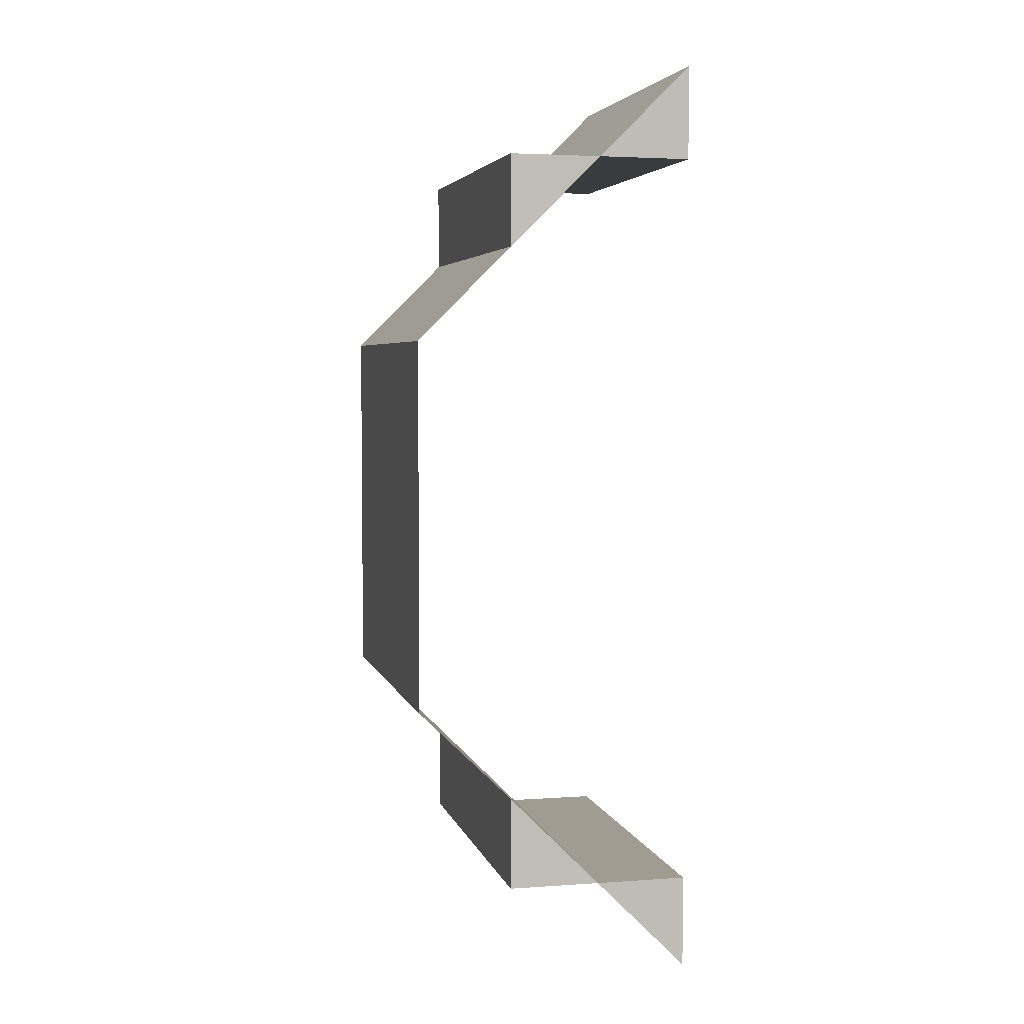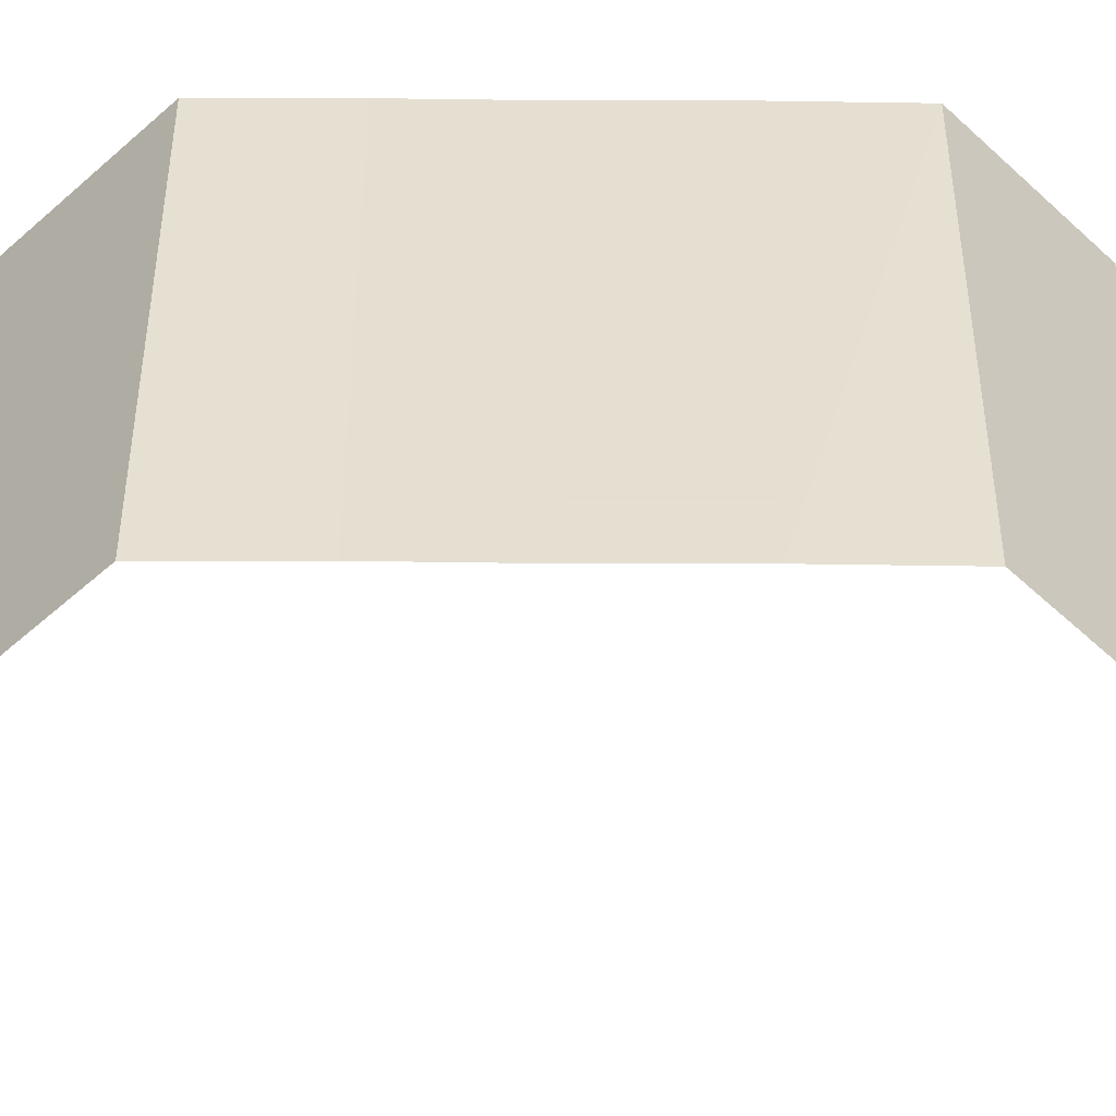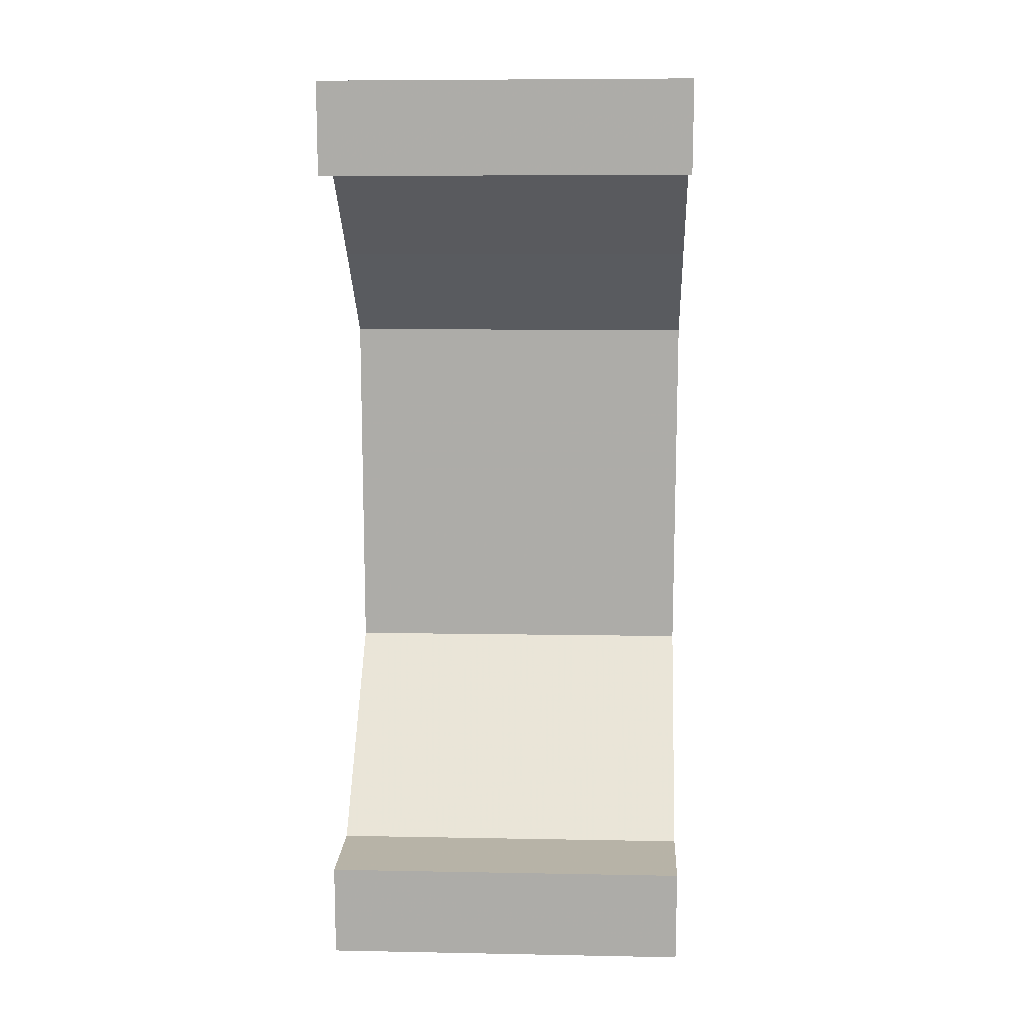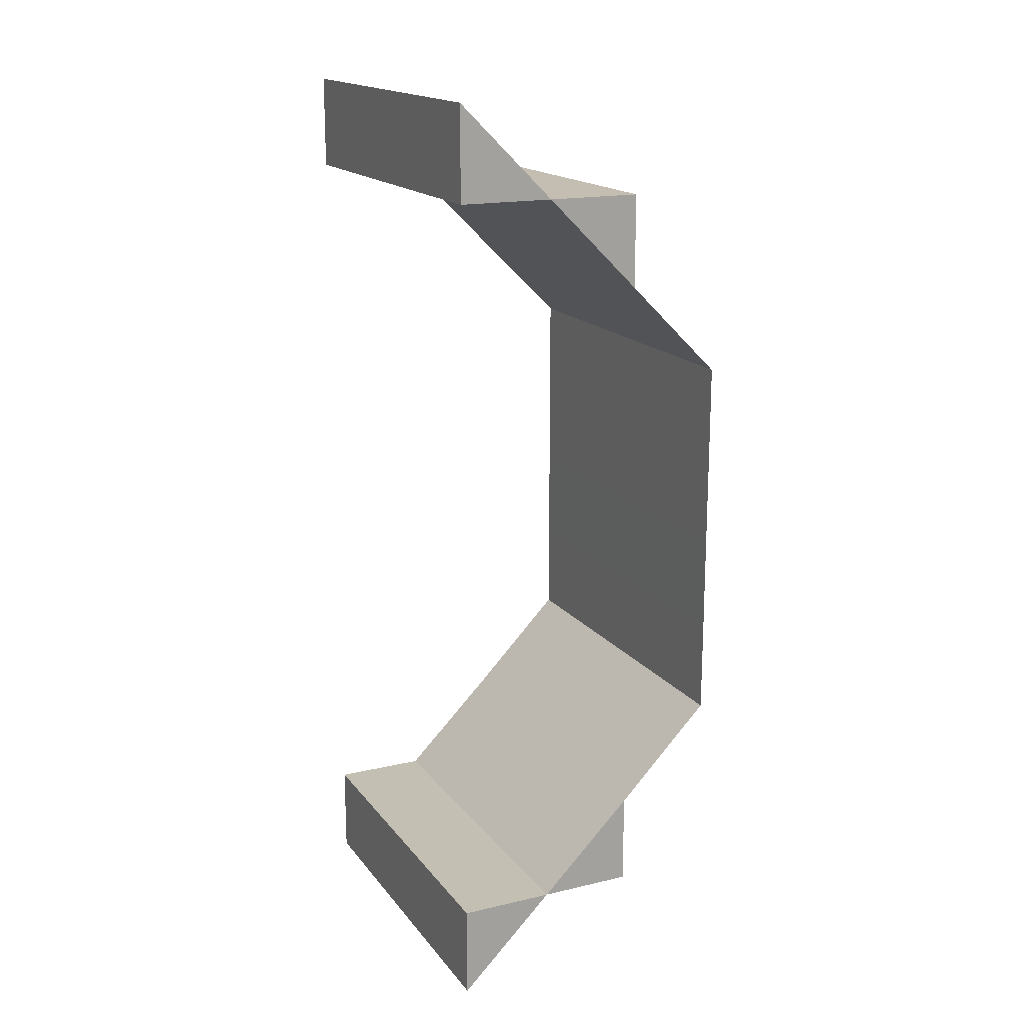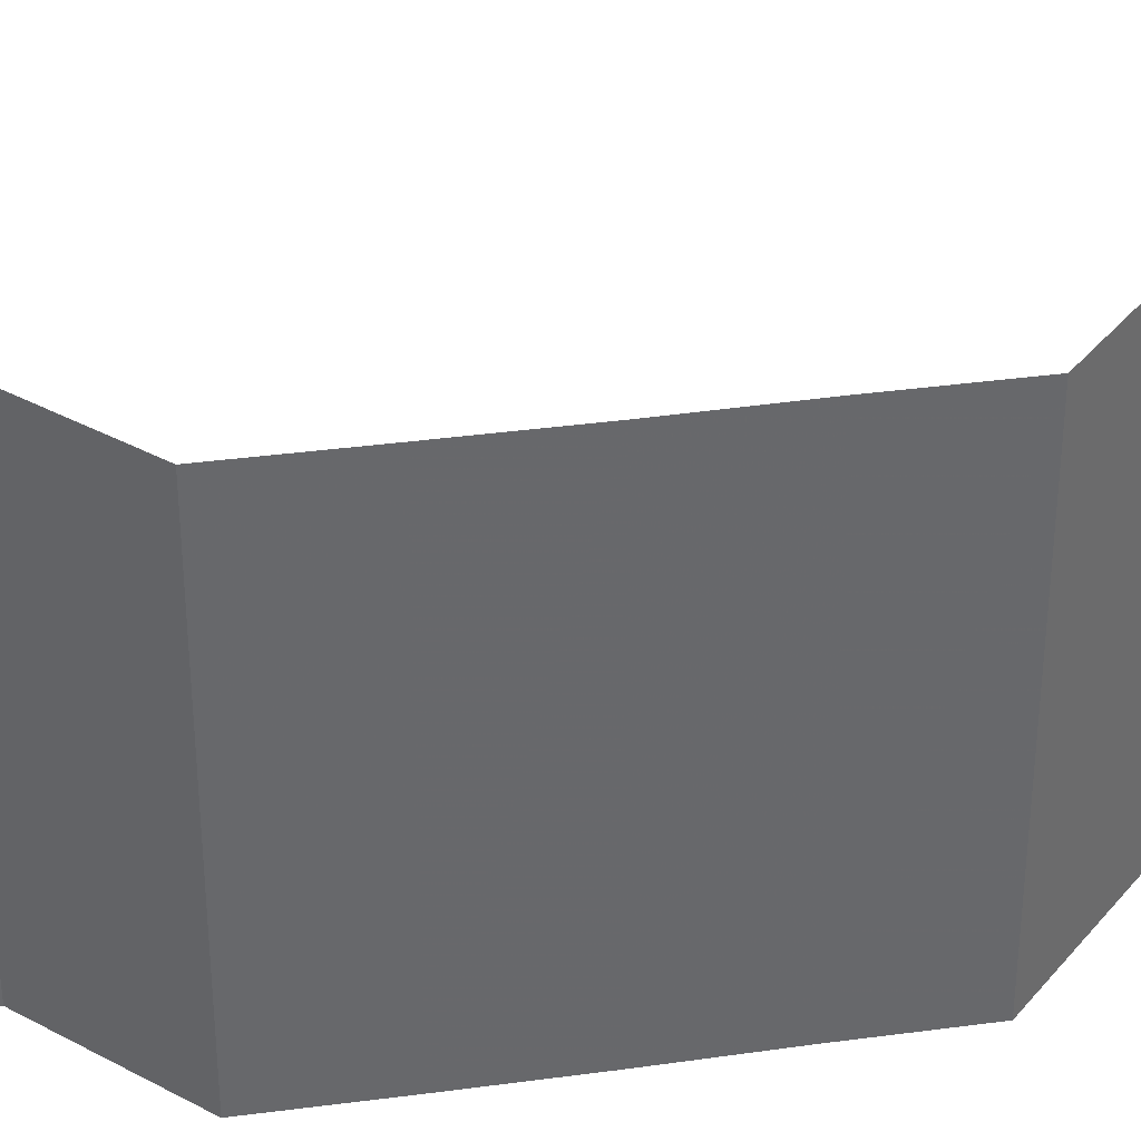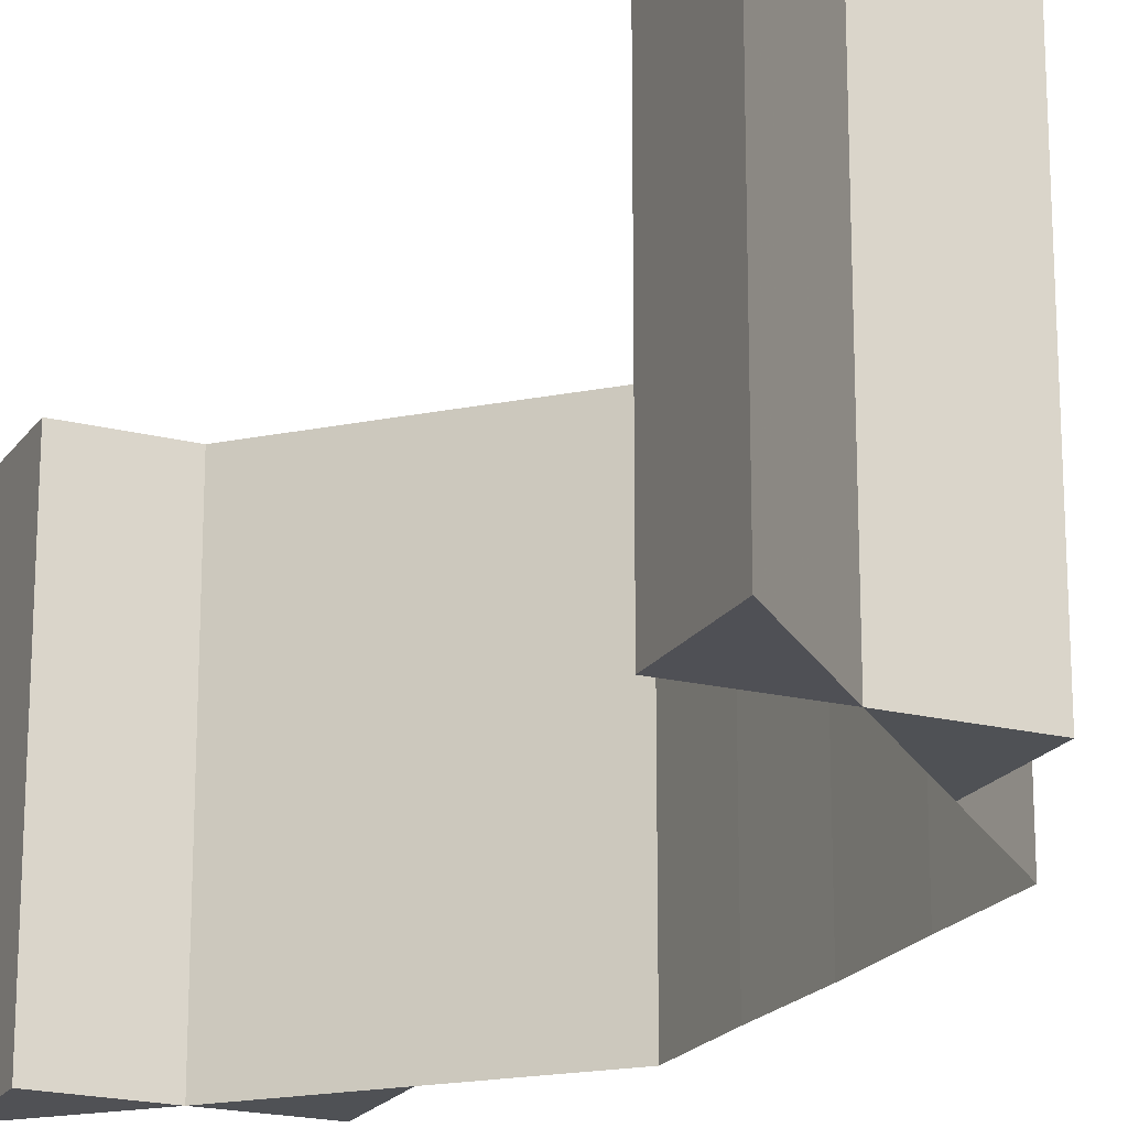
<metadata>
{"format":"obj","ext":"obj","renderer":"f3d","projection":"perspective","resolution":1024,"background":"white","views":[{"elev":4.4,"azim":166.4,"up":"+Y"},{"elev":-52.7,"azim":89.5,"up":"+Z"},{"elev":12.7,"azim":-86.8,"up":"+Y"},{"elev":17.2,"azim":-25.3,"up":"+Y"},{"elev":37.9,"azim":80.0,"up":"+Z"},{"elev":-19.9,"azim":-24.7,"up":"+Z"}]}
</metadata>
<code>
o 9676
v 2248 1885 22.75
v 2248 1885 22.75
v 2248 1885 22.75
v 2248 1885 22.79
v 2248 1885 22.75
v 2248 1885 22.79
v 2248 1885 22.75
v 2248 1885 22.79
v 2248 1885 22.79
v 2248 1885 22.75
v 2248 1885 22.75
v 2248 1885 22.79
v 2248 1885 22.79
v 2248 1885 22.75
v 2248 1885 22.75
v 2248 1885 22.79
v 2248 1885 22.75
v 2248 1885 22.75
v 2248 1885 22.75
v 2248 1885 22.75
v 2248 1885 22.79
v 2248 1885 22.79
v 2248 1885 22.79
v 2248 1885 22.75
v 2248 1885 22.75
v 2248 1885 22.79
v 2248 1885 22.79
v 2248 1885 22.79
v 2248 1885 22.79
v 2248 1885 22.79
v 2248 1885 22.79
v 2248 1885 22.75
v 2248 1885 22.79
v 2248 1885 22.75
v 2248 1885 22.79
v 2248 1885 22.79
v 2248 1885 22.79
v 2248 1885 22.75
v 2248 1885 22.75
v 2248 1885 22.75
v 2248 1885 22.79
v 2248 1885 22.79
v 2248 1885 22.75
v 2248 1885 22.75
v 2248 1885 22.75
v 2248 1885 22.79
v 2248 1885 22.79
v 2248 1885 22.75
v 2248 1885 22.75
v 2248 1885 22.75
v 2248 1885 22.75
v 2248 1885 22.75
v 2248 1885 22.79
v 2248 1885 22.79
v 2248 1885 22.79
v 2248 1885 22.75
v 2248 1885 22.75
v 2248 1885 22.79
v 2248 1885 22.79
v 2248 1885 22.79
v 2248 1885 22.79
v 2248 1885 22.79
v 2248 1885 22.75
v 2248 1885 22.75
v 2248 1885 22.75
v 2248 1885 22.75
v 2248 1885 22.75
v 2248 1885 22.79
v 2248 1885 22.79
v 2248 1885 22.79
v 2248 1885 22.79
v 2248 1885 22.79
v 2248 1885 22.75
v 2248 1885 22.75
v 2248 1885 22.75
v 2248 1885 22.75
v 2248 1885 22.75
v 2248 1885 22.79
v 2248 1885 22.79
v 2248 1885 22.79
v 2248 1885 22.79
v 2248 1885 22.79
v 2248 1885 22.75
v 2248 1885 22.75
v 2248 1885 22.75
v 2248 1885 22.75
v 2248 1885 22.75
v 2248 1885 22.79
v 2248 1885 22.79
v 2248 1885 22.79
v 2248 1885 22.79
v 2248 1885 22.79
v 2248 1885 22.75
v 2248 1885 22.75
v 2248 1885 22.75
v 2248 1885 22.75
v 2248 1885 22.75
v 2248 1885 22.79
v 2248 1885 22.79
v 2248 1885 22.79
v 2248 1885 22.75
v 2248 1885 22.75
v 2248 1885 22.79
v 2248 1885 22.75
v 2248 1885 22.79
v 2248 1885 22.75
v 2248 1885 22.75
v 2248 1885 22.75
v 2248 1885 22.79
v 2248 1885 22.79
v 2248 1885 22.79
v 2248 1885 22.79
v 2248 1885 22.79
v 2248 1885 22.75
v 2248 1885 22.75
v 2248 1885 22.75
v 2248 1885 22.75
v 2248 1885 22.75
v 2248 1885 22.79
v 2248 1885 22.79
v 2248 1885 22.79
v 2248 1885 22.79
v 2248 1885 22.79
v 2248 1885 22.79
v 2248 1885 22.75
v 2248 1885 22.79
v 2248 1885 22.75
v 2248 1885 22.75
v 2248 1885 22.79
v 2248 1885 22.79
v 2248 1885 22.75
v 2248 1885 22.75
v 2248 1885 22.75
f 1 2 3
f 4 2 5
f 6 4 7
f 7 8 9
f 10 11 8
f 12 13 9
f 14 13 8
f 15 14 16
f 17 18 19
f 17 20 21
f 20 22 23
f 24 25 26
f 25 27 28
f 29 30 31
f 32 30 33
f 34 32 35
f 36 37 38
f 37 39 40
f 41 42 43
f 42 44 45
f 46 47 48
f 47 49 50
f 51 52 53
f 52 54 55
f 56 57 58
f 57 59 60
f 61 62 63
f 62 64 65
f 66 67 68
f 67 69 70
f 71 72 73
f 72 74 75
f 76 77 78
f 77 79 80
f 81 82 83
f 82 84 85
f 86 87 88
f 87 89 90
f 91 92 93
f 92 94 95
f 96 97 98
f 97 99 100
f 96 101 102
f 103 101 104
f 105 103 106
f 107 108 109
f 108 110 111
f 112 110 113
f 114 115 116
f 117 118 119
f 118 120 121
f 122 123 124
f 125 123 126
f 127 126 128
f 129 130 131
f 130 132 133

</code>
